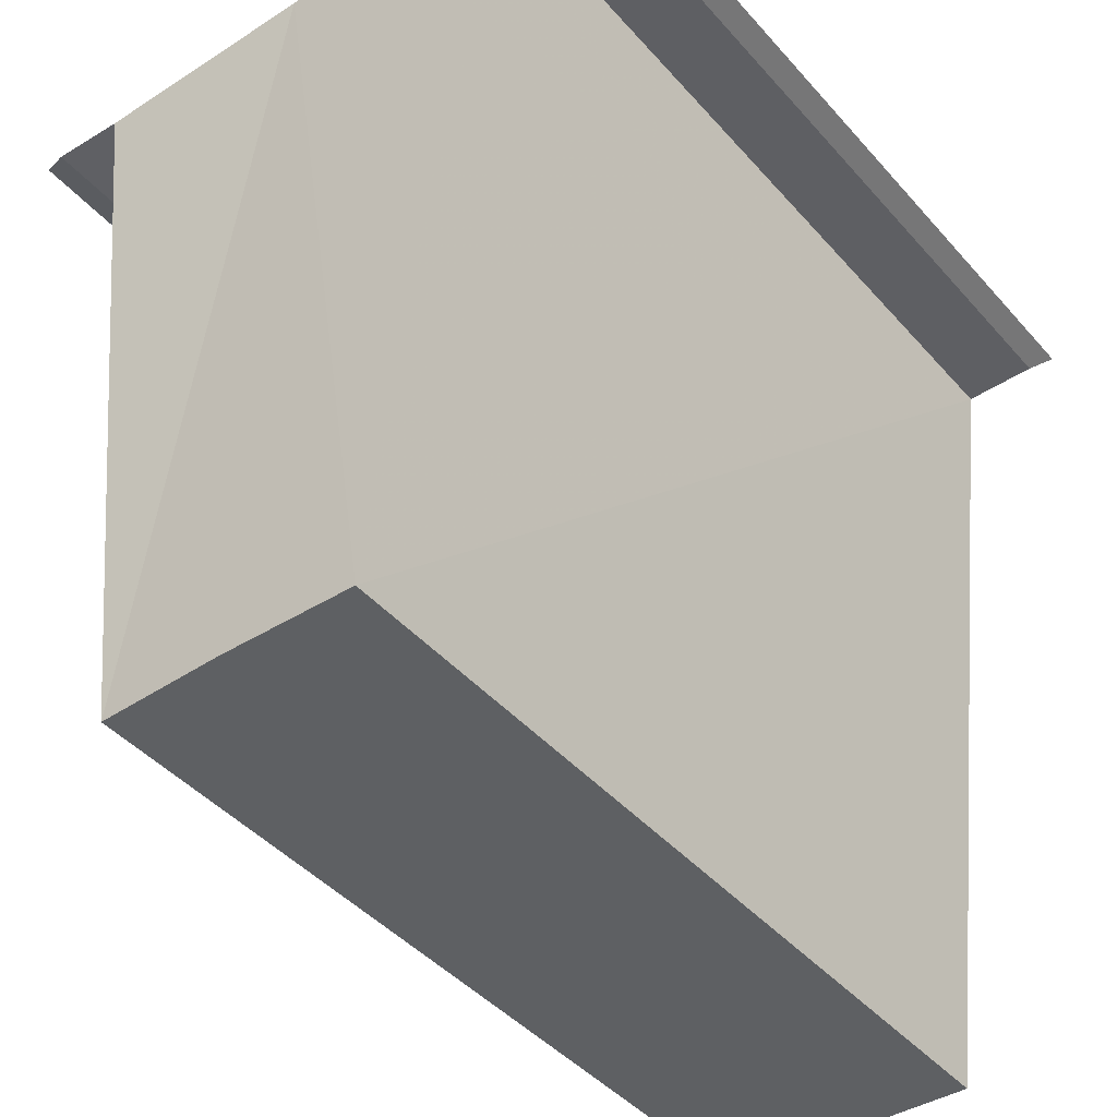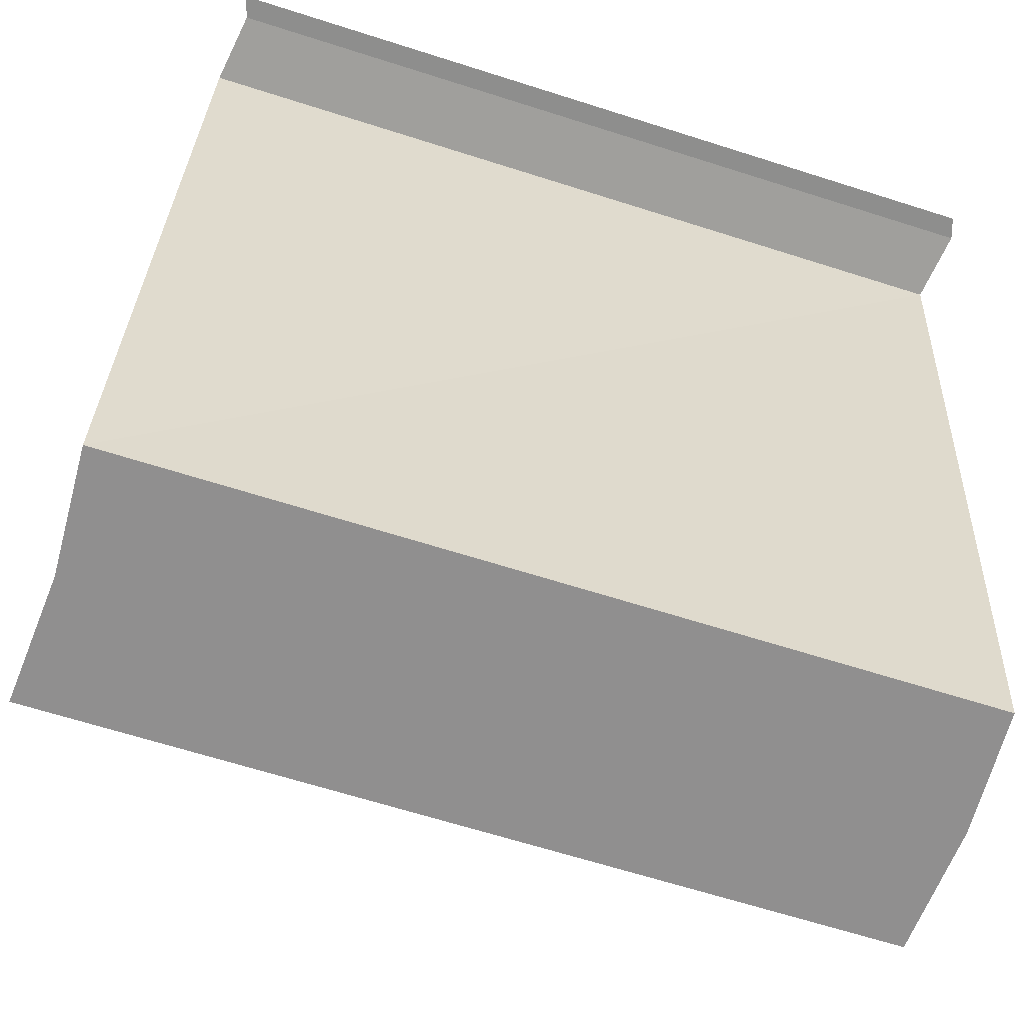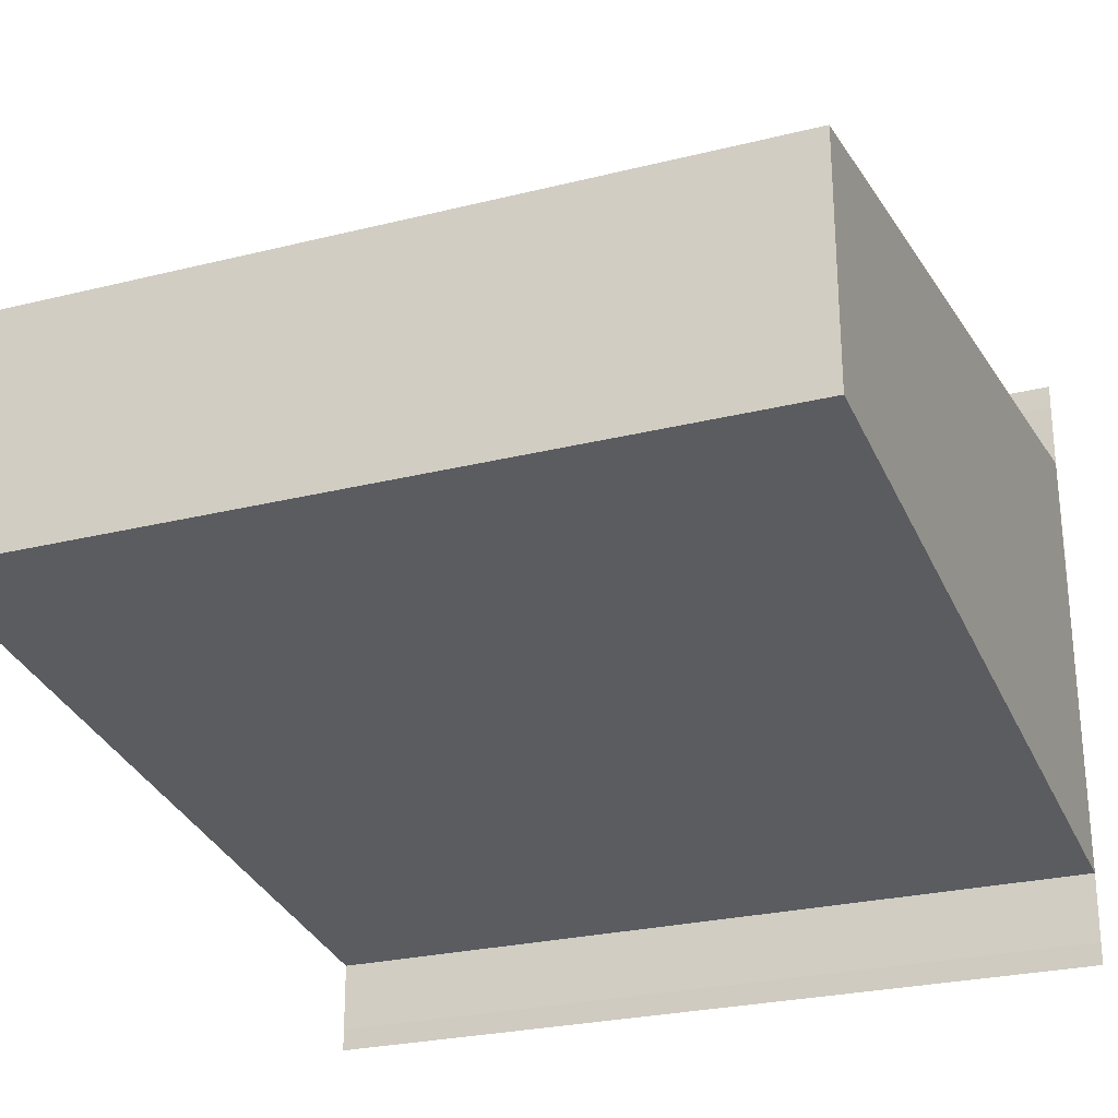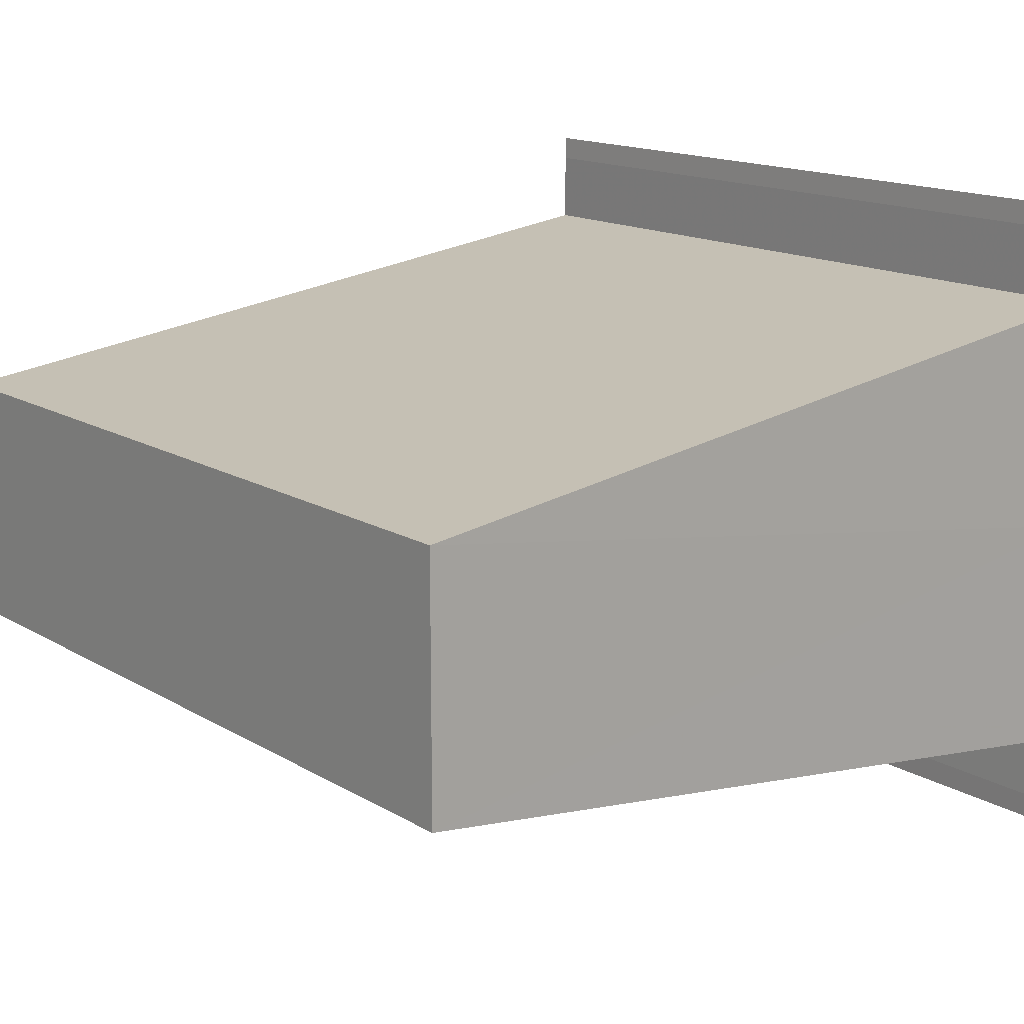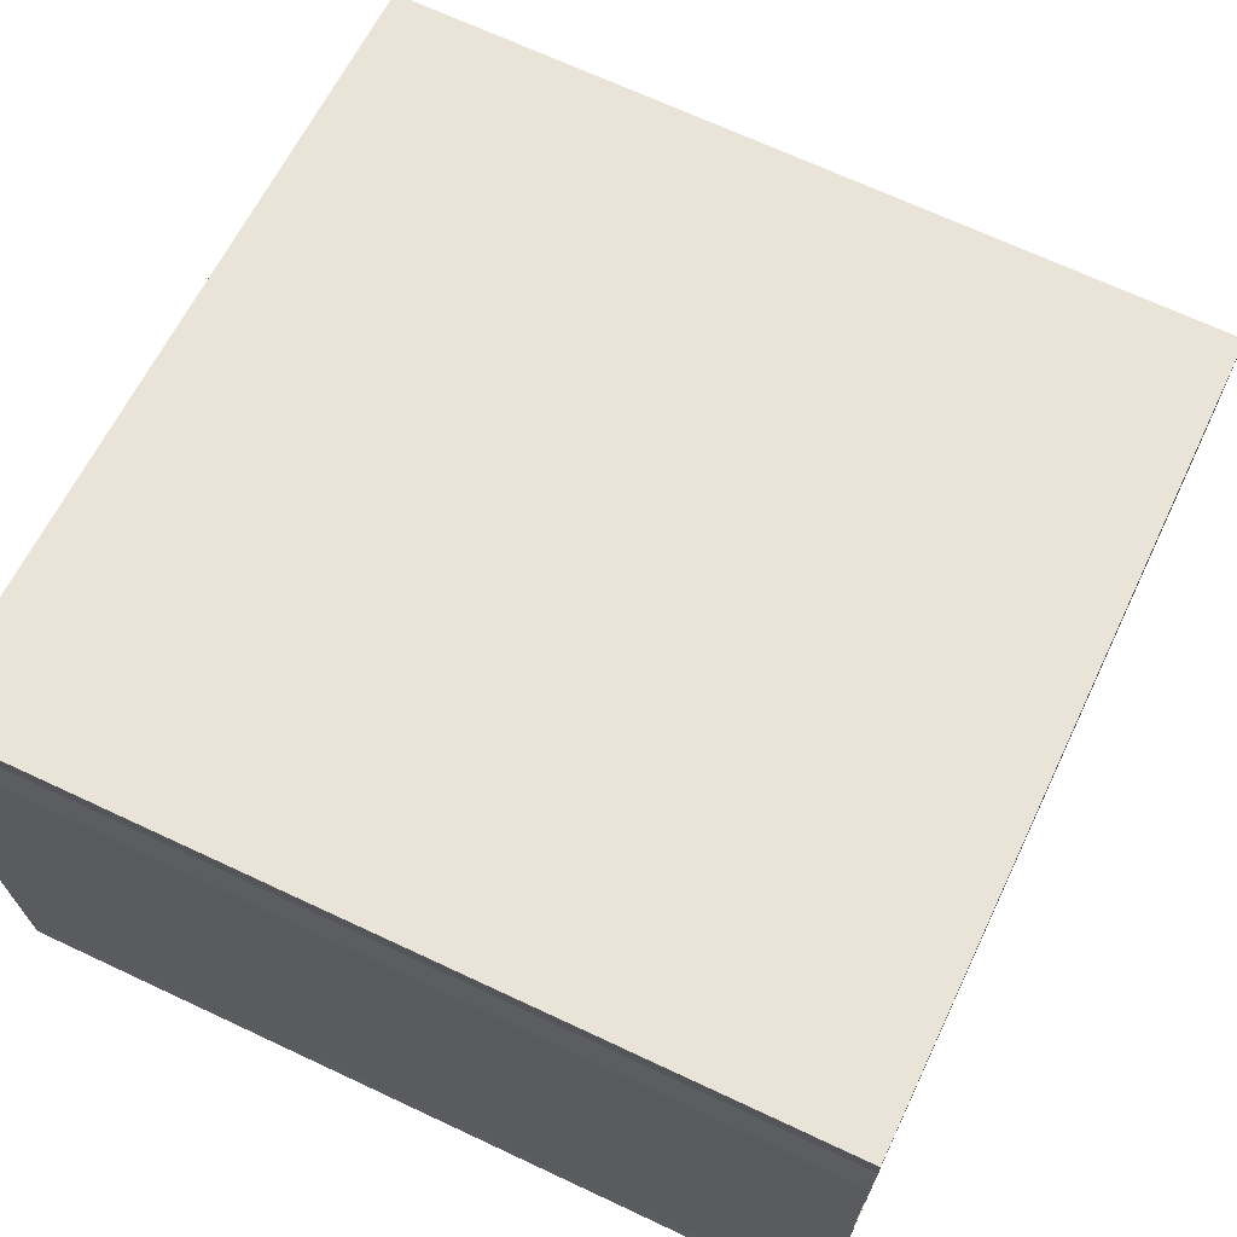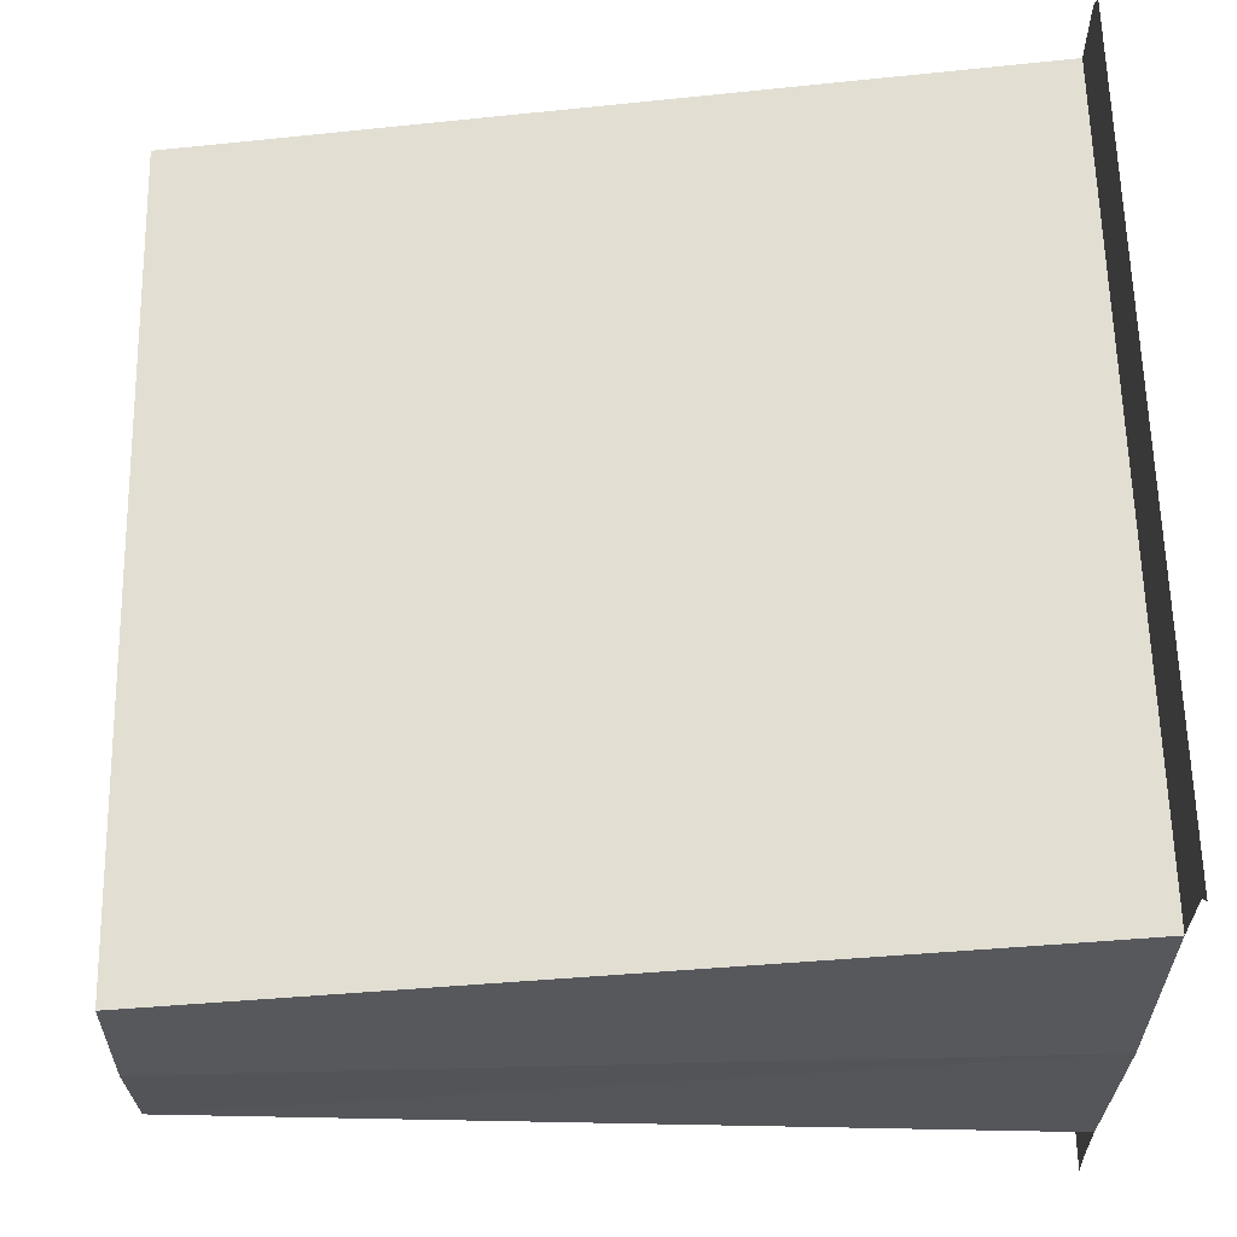
<metadata>
{"format":"obj","ext":"obj","renderer":"f3d","projection":"perspective","resolution":1024,"background":"white","views":[{"elev":-43.5,"azim":-52.5,"up":"+Y"},{"elev":-66.1,"azim":-17.9,"up":"+Y"},{"elev":-26.6,"azim":21.6,"up":"+Z"},{"elev":14.8,"azim":50.8,"up":"+Z"},{"elev":68.9,"azim":-155.3,"up":"+Z"},{"elev":62.7,"azim":88.6,"up":"+Z"}]}
</metadata>
<code>
o 6905
v 2159 1870 8.724
v 2159 1870 8.722
v 2159 1870 8.724
v 2159 1870 8.726
v 2159 1870 8.726
v 2159 1870 8.724
v 2159 1870 8.724
v 2159 1870 8.722
v 2159 1870 8.722
v 2159 1870 8.724
v 2159 1870 8.724
v 2159 1870 8.721
v 2159 1870 8.726
v 2159 1870 8.727
v 2159 1870 8.727
v 2159 1870 8.726
v 2159 1870 8.722
v 2159 1870 8.721
v 2159 1870 8.72
v 2159 1870 8.722
v 2159 1870 8.721
v 2159 1870 8.72
v 2159 1870 8.72
v 2159 1870 8.72
v 2159 1870 8.72
v 2159 1870 8.727
v 2159 1870 8.726
v 2159 1870 8.728
v 2159 1870 8.728
v 2159 1870 8.728
v 2159 1870 8.728
v 2159 1870 8.728
v 2159 1870 8.721
v 2159 1870 8.72
v 2159 1870 8.721
v 2159 1870 8.72
v 2159 1870 8.72
v 2159 1870 8.72
v 2159 1870 8.72
v 2159 1870 8.721
v 2159 1870 8.722
v 2159 1870 8.721
v 2159 1870 8.722
v 2159 1870 8.724
v 2159 1870 8.726
v 2159 1870 8.727
v 2159 1870 8.726
v 2159 1870 8.727
v 2159 1870 8.726
v 2159 1870 8.724
v 2159 1870 8.722
v 2159 1870 8.721
v 2159 1870 8.728
v 2159 1870 8.727
v 2159 1870 8.728
v 2159 1870 8.728
v 2159 1870 8.728
v 2159 1870 8.728
v 2159 1870 8.727
f 1 2 3
f 4 1 5
f 5 6 7
f 7 8 9
f 10 8 11
f 10 12 8
f 10 11 13
f 10 13 14
f 15 13 16
f 17 12 18
f 19 12 18
f 20 21 17
f 22 21 19
f 22 23 19
f 19 24 25
f 26 27 15
f 26 28 15
f 29 28 30
f 15 31 32
f 30 31 32
f 33 34 35
f 36 34 37
f 37 38 39
f 35 38 39
f 40 41 35
f 42 41 43
f 41 10 43
f 43 10 44
f 10 45 44
f 45 46 47
f 44 45 47
f 47 14 48
f 44 48 49
f 44 49 50
f 44 50 51
f 44 51 52
f 53 14 54
f 53 55 56
f 57 58 53
f 57 59 53

</code>
